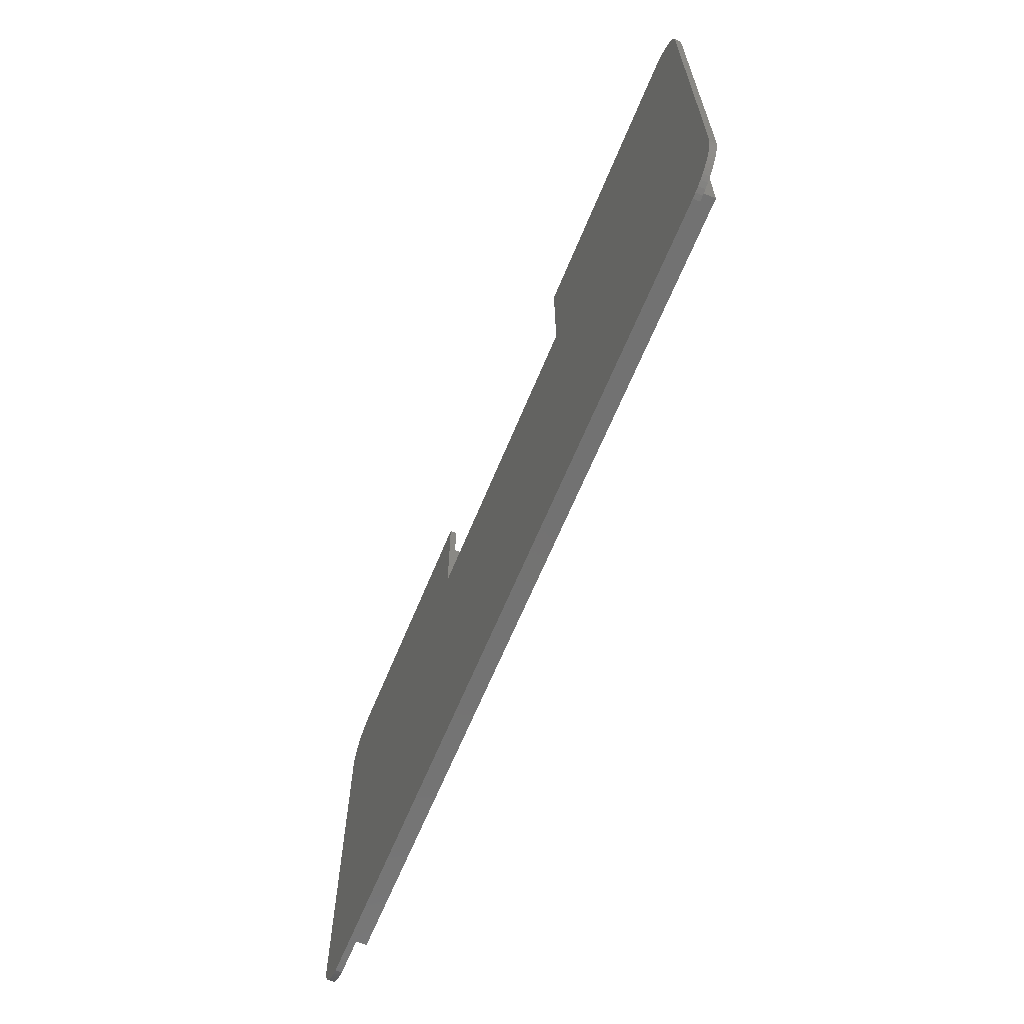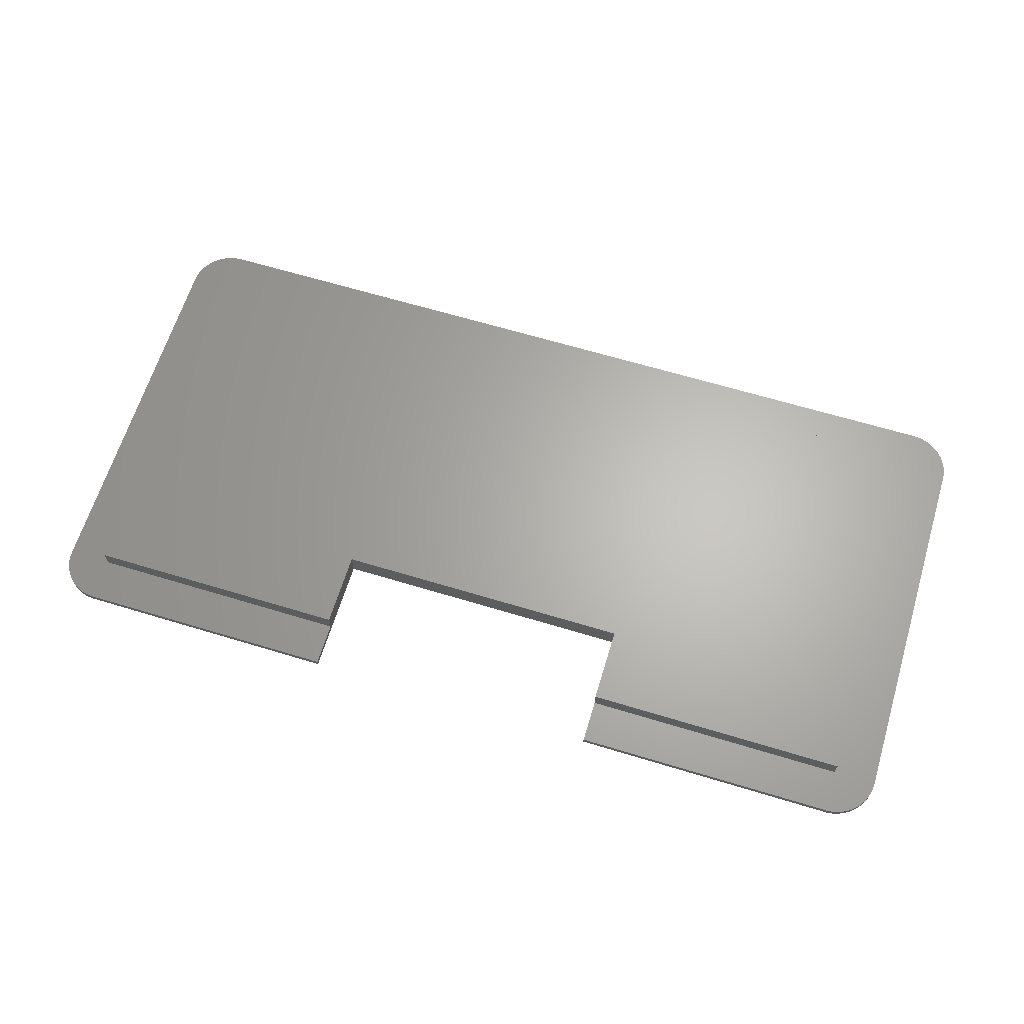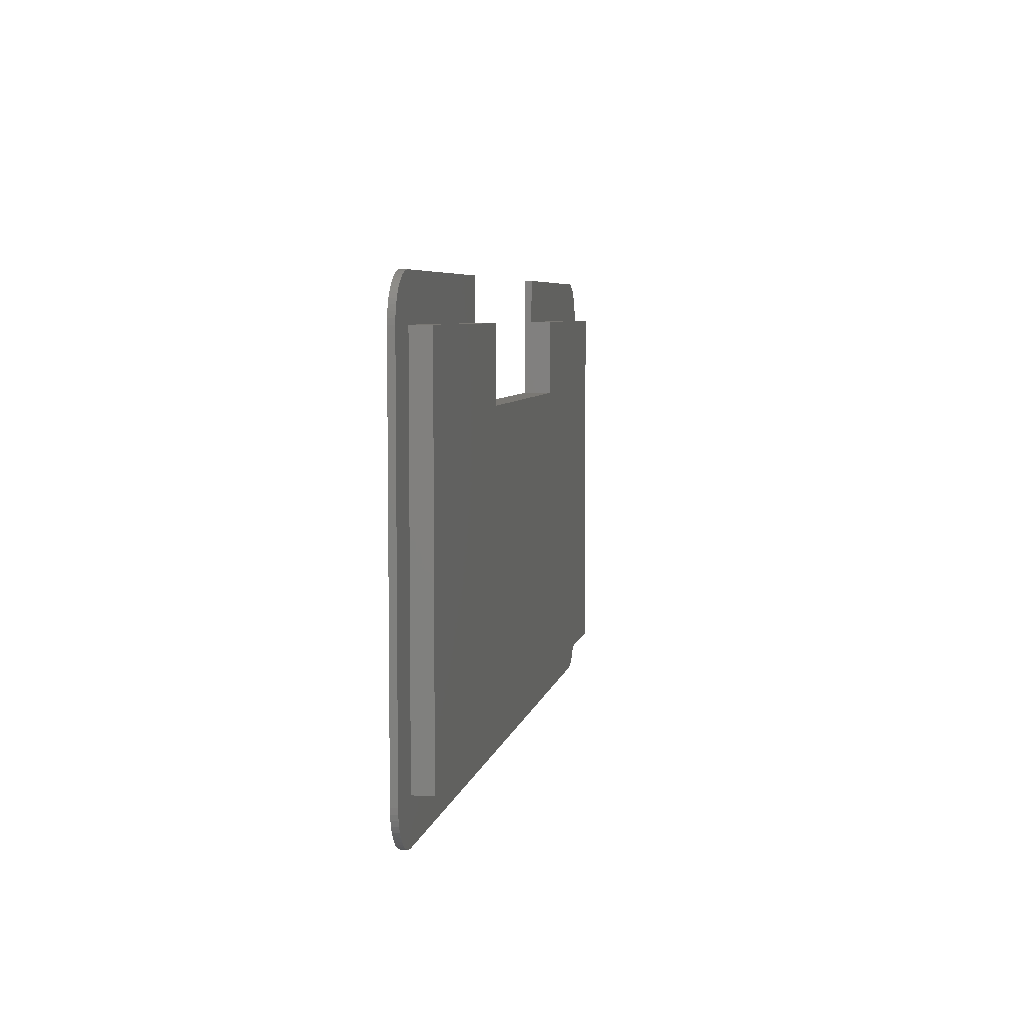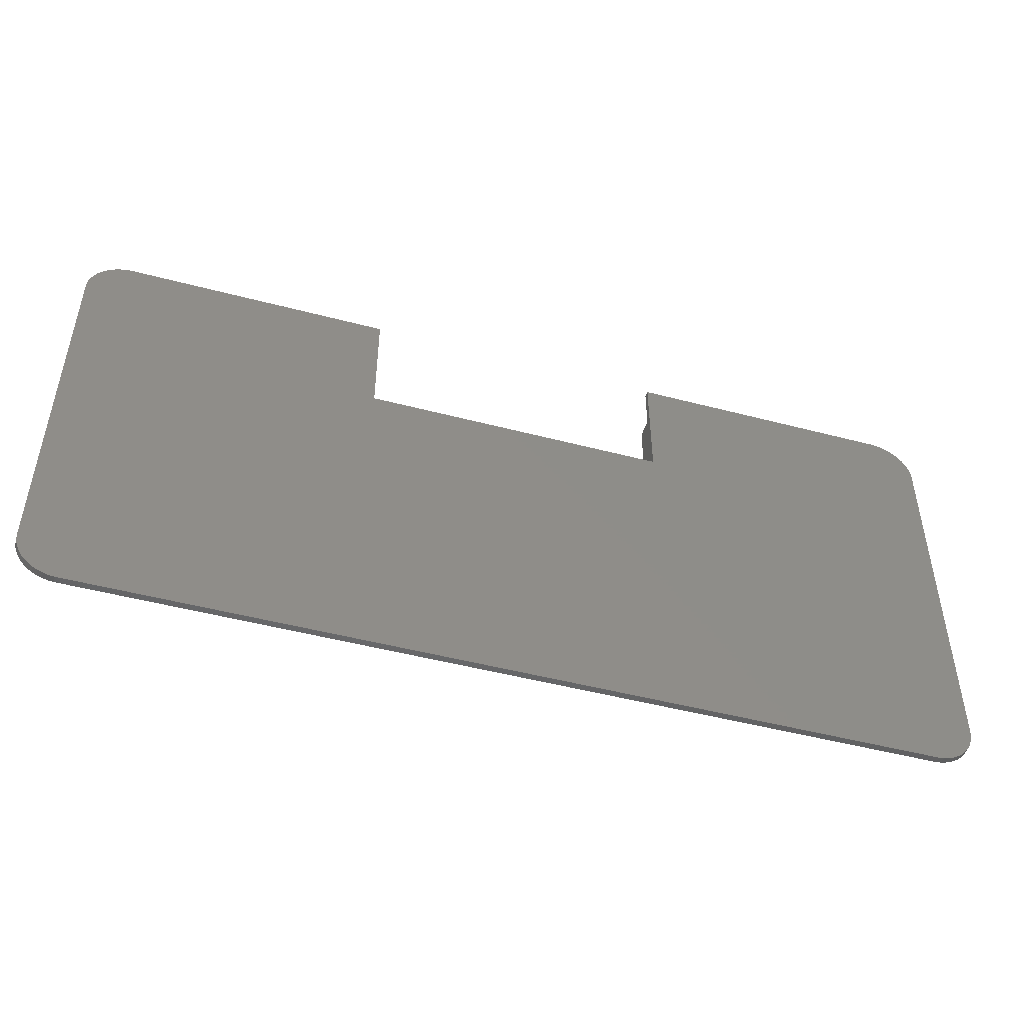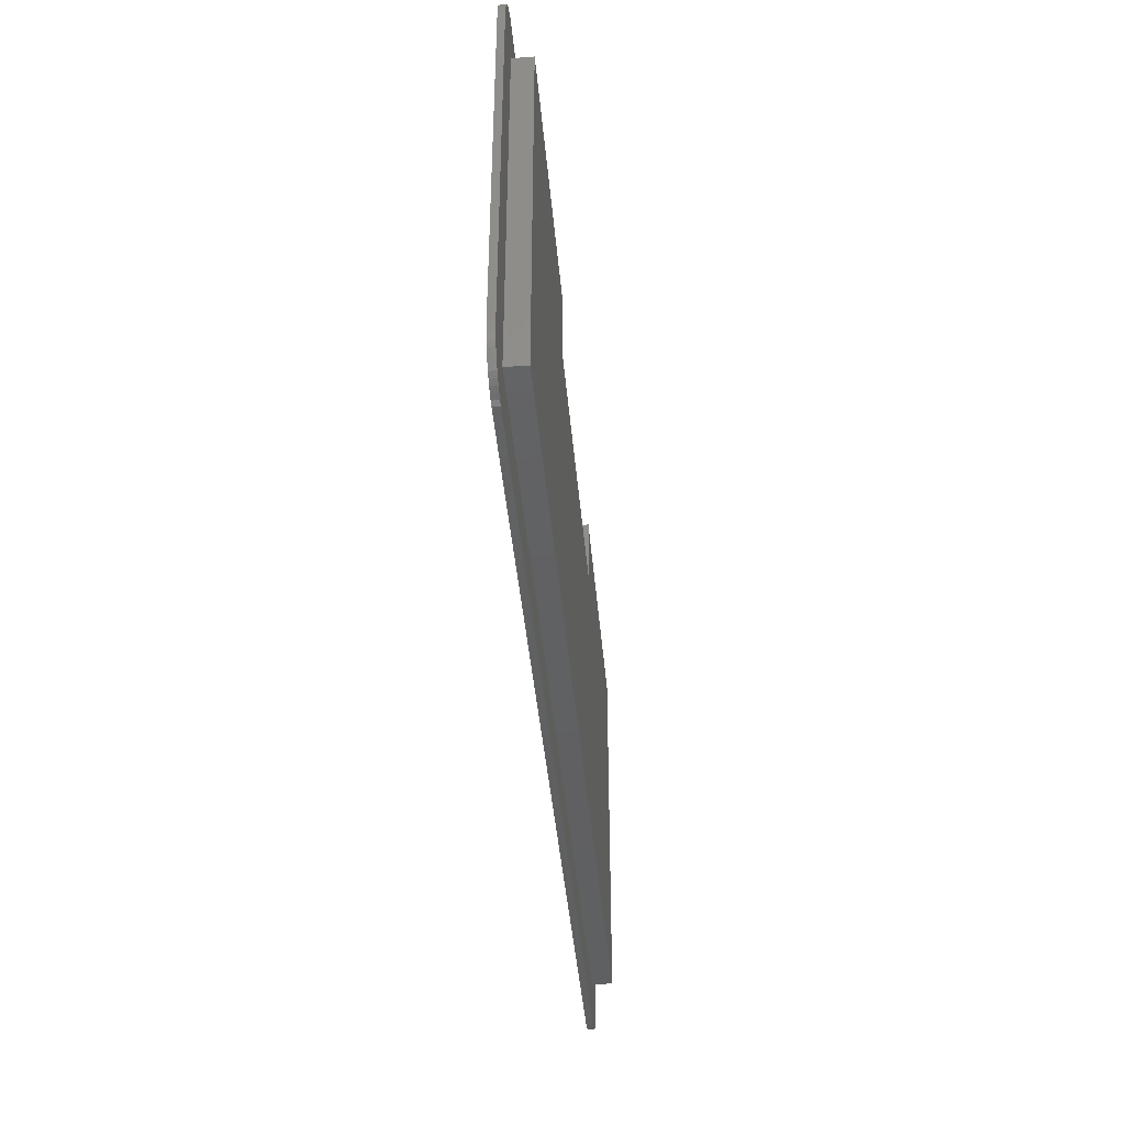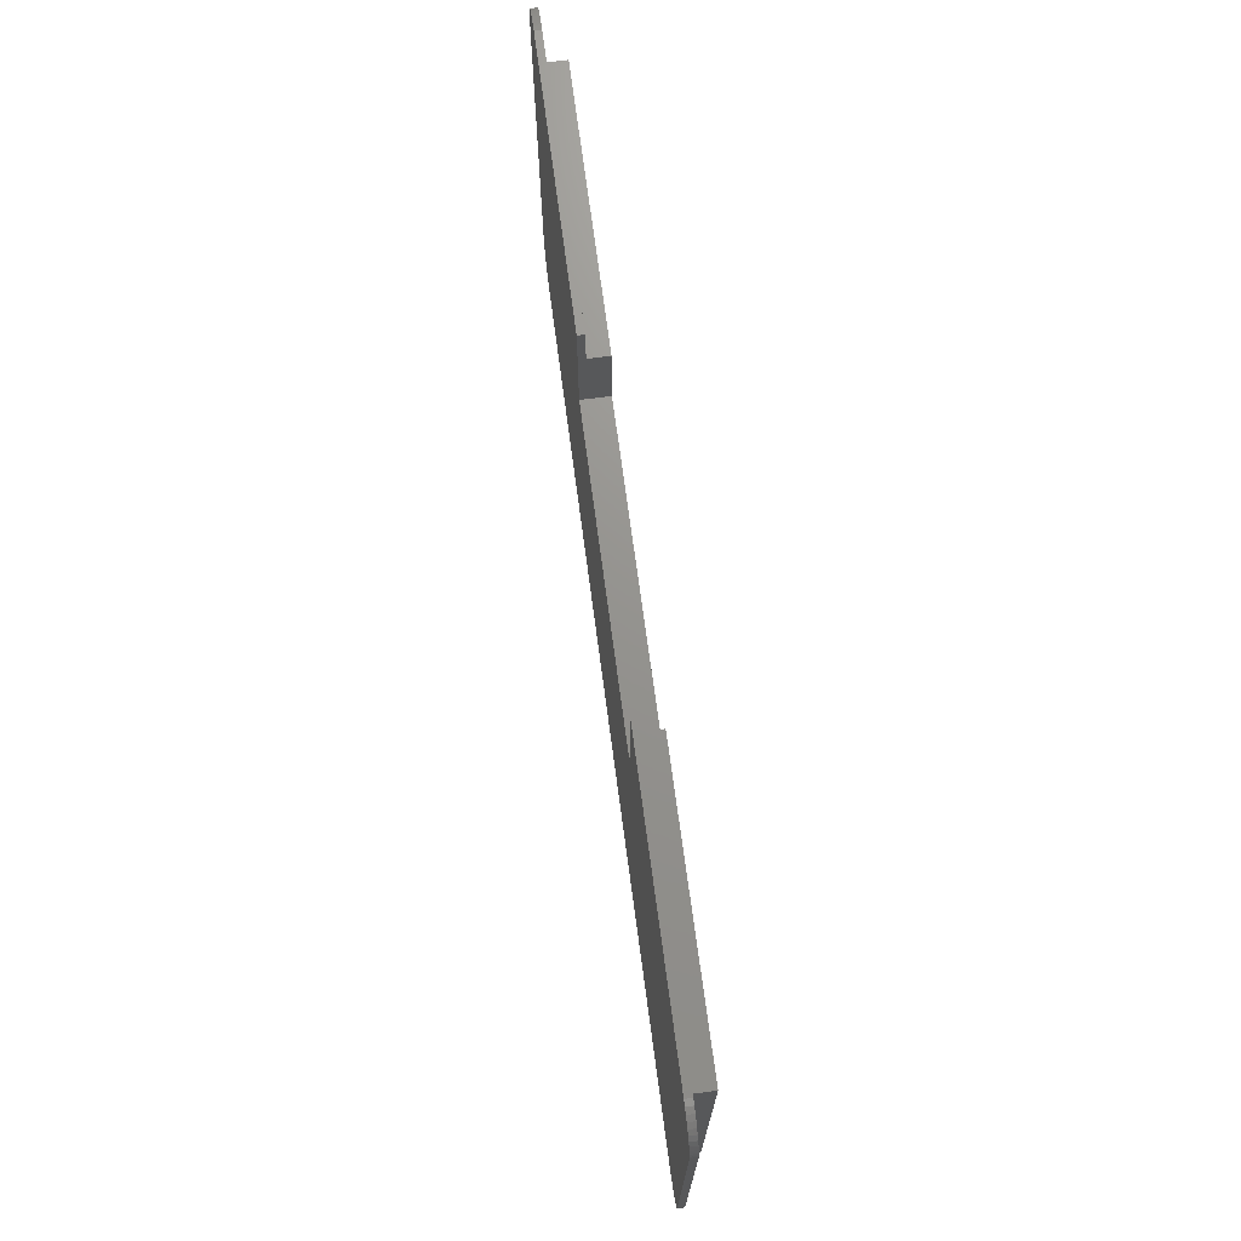
<metadata>
{"format":"stl","ext":"stl","renderer":"f3d","projection":"perspective","resolution":1024,"background":"white","views":[{"elev":-64.5,"azim":-112.3,"up":"+Y"},{"elev":64.7,"azim":-163.0,"up":"+Z"},{"elev":5.7,"azim":-79.6,"up":"+Y"},{"elev":-48.4,"azim":163.6,"up":"+Y"},{"elev":-42.4,"azim":-85.0,"up":"+Y"},{"elev":71.2,"azim":-97.6,"up":"+Y"}]}
</metadata>
<code>
# stl→obj: 124 verts, 244 faces
v -3.773 -0.1534 0.3217
v -3.754 -0.4533 -0.04242
v -3.754 -0.4533 0.3217
v -3.773 -0.1534 -0.04242
v -3.754 20.95 -0.04242
v -3.773 20.65 -0.04242
v -3.697 21.25 -0.04242
v -3.773 20.65 0.3217
v -1.53 -2.541 0.3217
v -1.828 -2.504 0.3217
v 46.79 20.65 -0.04242
v 46.77 20.95 -0.04242
v -1.828 -2.504 -0.04242
v -2.119 -2.429 -0.04242
v 46.33 22.06 -0.04242
v 46.14 22.29 -0.04242
v 46.79 -0.1534 0.3217
v 44.39 20.65 0.3217
v 46.77 -0.4533 0.3217
v 46.79 -0.1534 -0.04242
v 46.77 -0.4533 -0.04242
v 46.71 -0.7484 -0.04242
v 46.62 -1.034 -0.04242
v 45.41 -2.318 0.3217
v 44.39 -0.1534 0.3217
v 45.13 -2.429 0.3217
v 13.18 23.04 -0.04242
v -1.53 23.04 -0.04242
v 13.18 16.49 -0.04242
v 45.92 22.5 -0.04242
v 45.68 22.67 -0.04242
v 46.71 21.25 -0.04242
v 46.62 21.53 -0.04242
v -1.828 23 -0.04242
v 46.49 -1.306 -0.04242
v 46.33 -1.56 -0.04242
v 45.41 22.82 -0.04242
v 45.92 -1.997 -0.04242
v 45.68 -2.174 -0.04242
v 29.83 16.49 -0.04242
v -2.905 -1.997 -0.04242
v -3.124 -1.791 -0.04242
v 45.13 22.93 -0.04242
v 44.84 23 -0.04242
v 44.54 23.04 -0.04242
v 29.83 23.04 -0.04242
v 46.49 21.81 -0.04242
v 45.41 -2.318 -0.04242
v 46.14 -1.791 -0.04242
v 44.54 -2.541 -0.04242
v -1.53 -2.541 -0.04242
v -3.477 -1.306 -0.04242
v -3.697 -0.7484 -0.04242
v -3.605 -1.034 -0.04242
v -3.316 -1.56 -0.04242
v -2.399 -2.318 -0.04242
v -2.662 -2.174 -0.04242
v 45.13 -2.429 -0.04242
v 44.84 -2.504 -0.04242
v -3.754 20.95 0.3217
v -3.605 -1.034 0.3217
v -3.697 -0.7484 0.3217
v -3.477 -1.306 0.3217
v -3.316 -1.56 0.3217
v -3.124 -1.791 0.3217
v -2.905 -1.997 0.3217
v -2.662 -2.174 0.3217
v -2.399 -2.318 0.3217
v -2.119 -2.429 0.3217
v -3.605 21.53 -0.04242
v -1.38 -0.1534 0.3217
v -1.38 20.65 0.3217
v 13.18 23.04 0.3217
v 13.18 20.65 0.3217
v 46.49 -1.306 0.3217
v 46.33 -1.56 0.3217
v 46.14 -1.791 0.3217
v 45.92 -1.997 0.3217
v 46.79 20.65 0.3217
v -3.477 21.81 -0.04242
v -3.316 22.06 -0.04242
v -3.124 22.29 -0.04242
v -2.905 22.5 -0.04242
v -2.662 22.67 -0.04242
v -2.399 22.82 -0.04242
v -2.119 22.93 -0.04242
v 46.71 -0.7484 0.3217
v 46.62 -1.034 0.3217
v 44.84 -2.504 0.3217
v 44.54 -2.541 0.3217
v 45.68 -2.174 0.3217
v 46.77 20.95 0.3217
v 29.83 20.65 0.3217
v -1.53 23.04 0.3217
v -1.828 23 0.3217
v -2.119 22.93 0.3217
v -2.399 22.82 0.3217
v -2.662 22.67 0.3217
v -2.905 22.5 0.3217
v -3.124 22.29 0.3217
v -3.316 22.06 0.3217
v -3.477 21.81 0.3217
v -3.605 21.53 0.3217
v -3.697 21.25 0.3217
v 44.84 23 0.3217
v 44.54 23.04 0.3217
v 29.83 23.04 0.3217
v 45.13 22.93 0.3217
v 45.41 22.82 0.3217
v 45.68 22.67 0.3217
v 45.92 22.5 0.3217
v 46.14 22.29 0.3217
v 46.33 22.06 0.3217
v 46.49 21.81 0.3217
v 46.62 21.53 0.3217
v 46.71 21.25 0.3217
v 29.83 16.49 1.414
v 29.83 20.65 1.414
v 13.18 16.49 1.414
v 13.18 20.65 1.414
v -1.38 20.65 1.414
v -1.38 -0.1534 1.414
v 44.39 -0.1534 1.414
v 44.39 20.65 1.414
f 1 2 3
f 4 2 1
f 5 4 6
f 4 5 7
f 6 1 8
f 6 4 1
f 9 8 10
f 11 2 12
f 13 14 2
f 15 2 16
f 17 18 19
f 20 21 2
f 22 23 2
f 21 22 2
f 24 25 26
f 27 2 28
f 29 2 27
f 5 6 8
f 30 2 31
f 16 2 30
f 32 2 33
f 12 2 32
f 28 2 34
f 35 36 2
f 31 2 37
f 38 39 2
f 40 2 29
f 41 42 2
f 37 2 43
f 23 35 2
f 44 2 45
f 43 2 44
f 45 40 46
f 45 2 40
f 47 2 15
f 20 2 11
f 33 2 47
f 39 48 2
f 36 49 2
f 49 38 2
f 50 51 2
f 52 53 2
f 53 52 54
f 42 55 2
f 55 52 2
f 14 56 2
f 56 57 2
f 48 58 2
f 58 59 2
f 59 50 2
f 57 41 2
f 51 13 2
f 5 8 60
f 61 8 62
f 3 8 1
f 8 3 62
f 63 8 61
f 64 8 63
f 65 8 64
f 66 8 65
f 67 8 66
f 68 8 67
f 69 8 68
f 10 8 69
f 70 4 7
f 71 8 9
f 72 8 71
f 73 72 74
f 75 25 76
f 76 25 77
f 77 25 78
f 79 18 17
f 80 4 70
f 81 4 80
f 81 2 4
f 2 81 82
f 83 2 82
f 84 2 83
f 85 2 84
f 86 2 85
f 34 2 86
f 19 18 87
f 87 18 88
f 88 18 25
f 89 25 90
f 90 25 71
f 26 25 89
f 78 25 91
f 79 92 18
f 92 93 18
f 88 25 75
f 73 8 72
f 90 71 9
f 91 25 24
f 73 94 8
f 94 95 8
f 95 96 8
f 96 97 8
f 97 98 8
f 98 99 8
f 99 100 8
f 100 101 8
f 101 102 8
f 102 103 8
f 103 60 8
f 60 103 104
f 105 106 107
f 108 105 107
f 109 108 107
f 110 109 107
f 111 110 107
f 112 111 107
f 113 112 107
f 114 113 107
f 115 114 107
f 116 115 107
f 92 116 107
f 92 107 93
f 2 53 3
f 3 53 62
f 53 54 62
f 62 54 61
f 54 52 61
f 61 52 63
f 52 55 63
f 63 55 64
f 55 42 64
f 64 42 65
f 65 42 41
f 65 41 66
f 66 41 57
f 66 57 67
f 67 57 56
f 67 56 68
f 68 56 14
f 68 14 69
f 69 14 13
f 69 13 10
f 10 13 51
f 10 51 9
f 9 51 50
f 9 50 90
f 90 50 59
f 90 59 89
f 89 59 58
f 89 58 26
f 26 58 48
f 26 48 24
f 24 48 39
f 24 39 91
f 91 39 38
f 91 38 78
f 78 38 49
f 78 49 77
f 36 77 49
f 76 77 36
f 35 76 36
f 75 76 35
f 23 75 35
f 88 75 23
f 22 88 23
f 87 88 22
f 21 87 22
f 19 87 21
f 20 19 21
f 17 19 20
f 11 17 20
f 79 17 11
f 92 11 12
f 92 79 11
f 116 12 32
f 116 92 12
f 115 32 33
f 115 116 32
f 114 33 47
f 114 115 33
f 113 47 15
f 113 114 47
f 112 15 16
f 112 113 15
f 111 16 30
f 112 16 111
f 110 30 31
f 111 30 110
f 109 31 37
f 110 31 109
f 108 37 43
f 109 37 108
f 105 43 44
f 108 43 105
f 106 44 45
f 105 44 106
f 107 45 46
f 106 45 107
f 93 117 118
f 46 93 107
f 46 40 93
f 93 40 117
f 117 40 119
f 119 40 29
f 73 74 27
f 27 74 29
f 120 119 74
f 74 119 29
f 94 27 28
f 73 27 94
f 95 28 34
f 94 28 95
f 96 34 86
f 95 34 96
f 97 86 85
f 96 86 97
f 98 85 84
f 97 85 98
f 99 84 83
f 98 84 99
f 100 83 82
f 99 83 100
f 82 81 101
f 82 101 100
f 81 80 102
f 81 102 101
f 80 70 103
f 80 103 102
f 70 7 104
f 70 104 103
f 7 5 60
f 7 60 104
f 121 74 72
f 120 74 121
f 72 71 122
f 72 122 121
f 122 71 25
f 122 25 123
f 18 123 25
f 124 123 18
f 118 18 93
f 124 18 118
f 123 121 122
f 123 119 121
f 124 118 123
f 123 118 117
f 123 117 119
f 120 121 119

</code>
